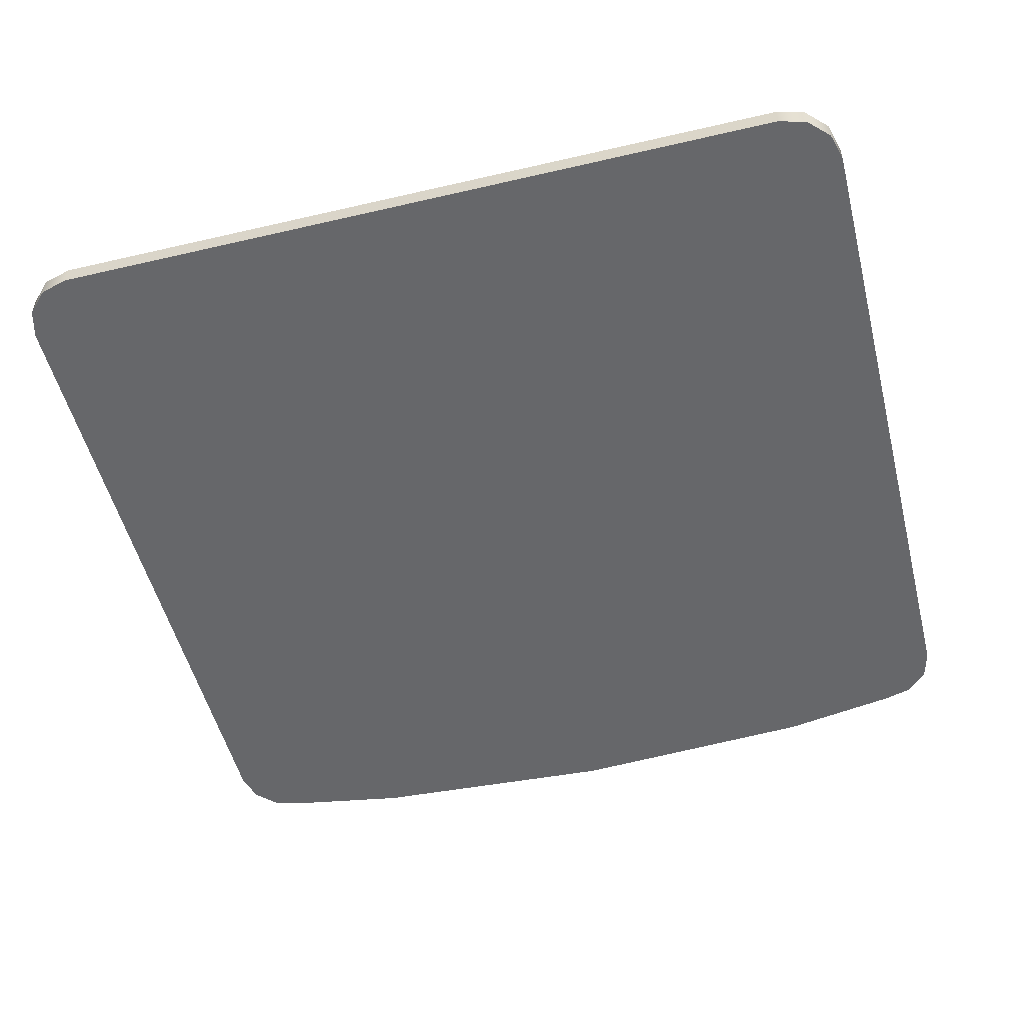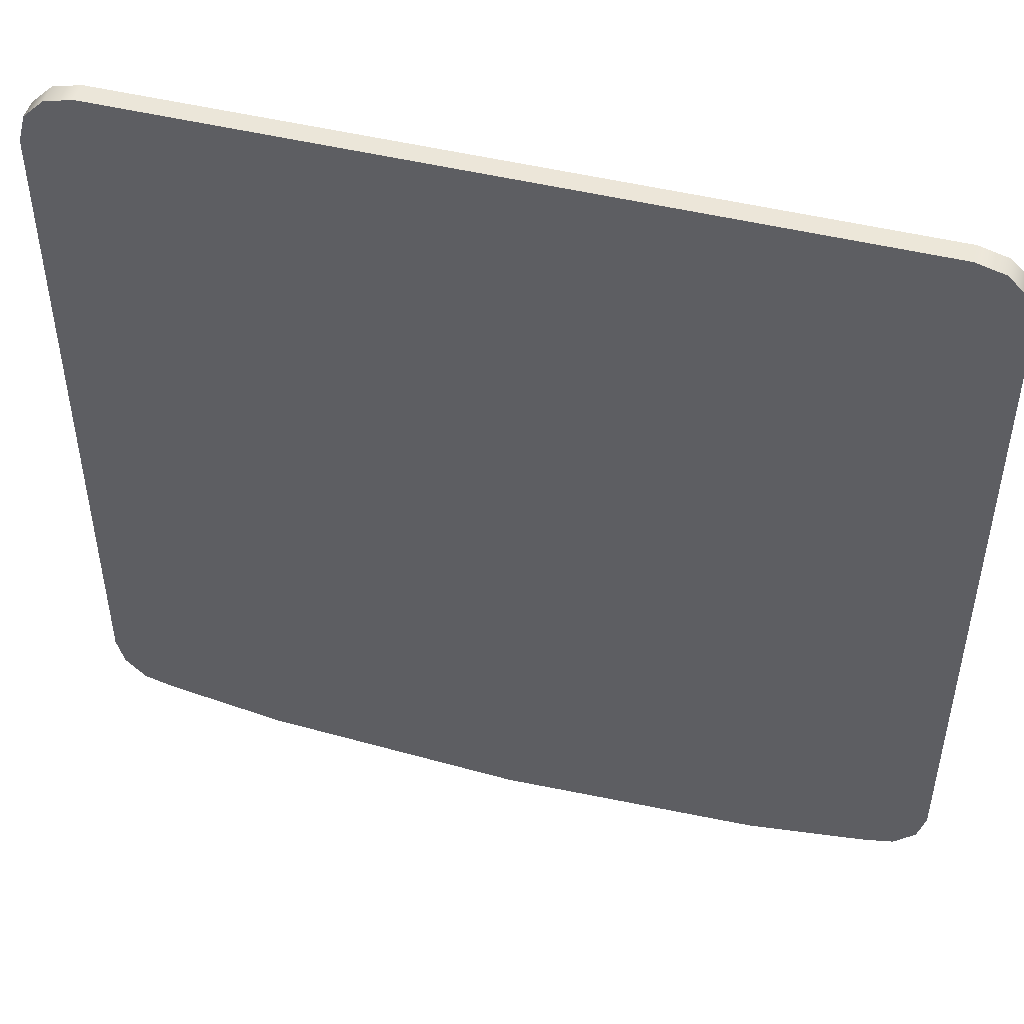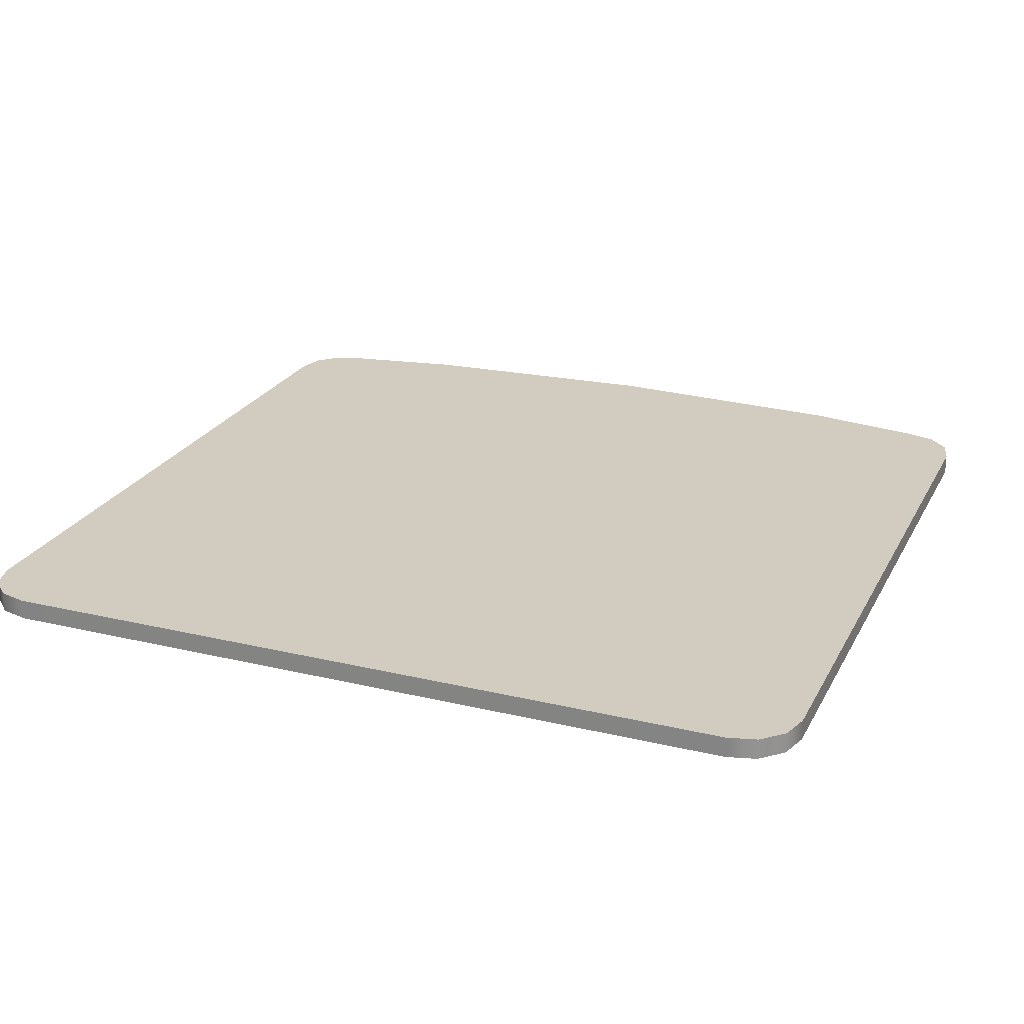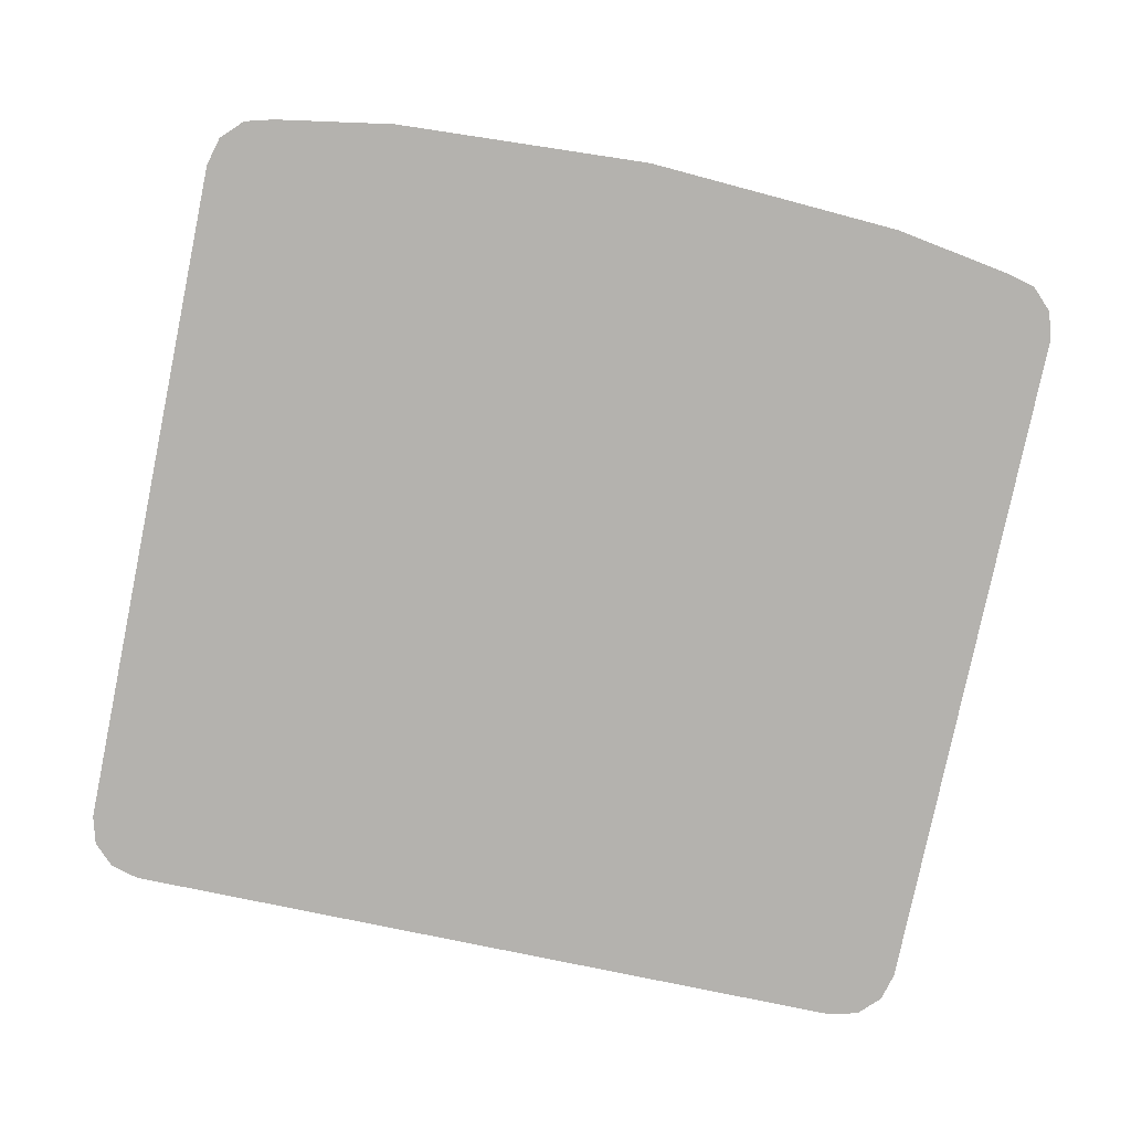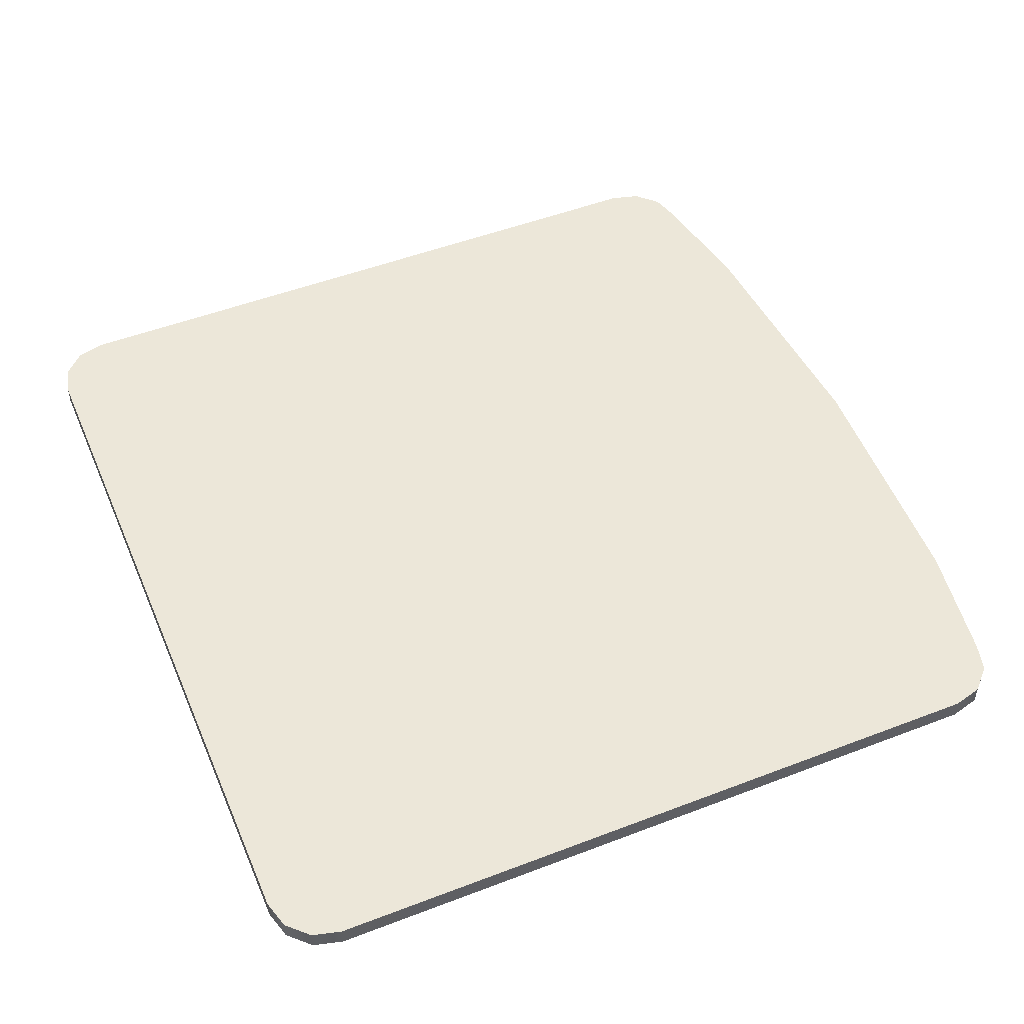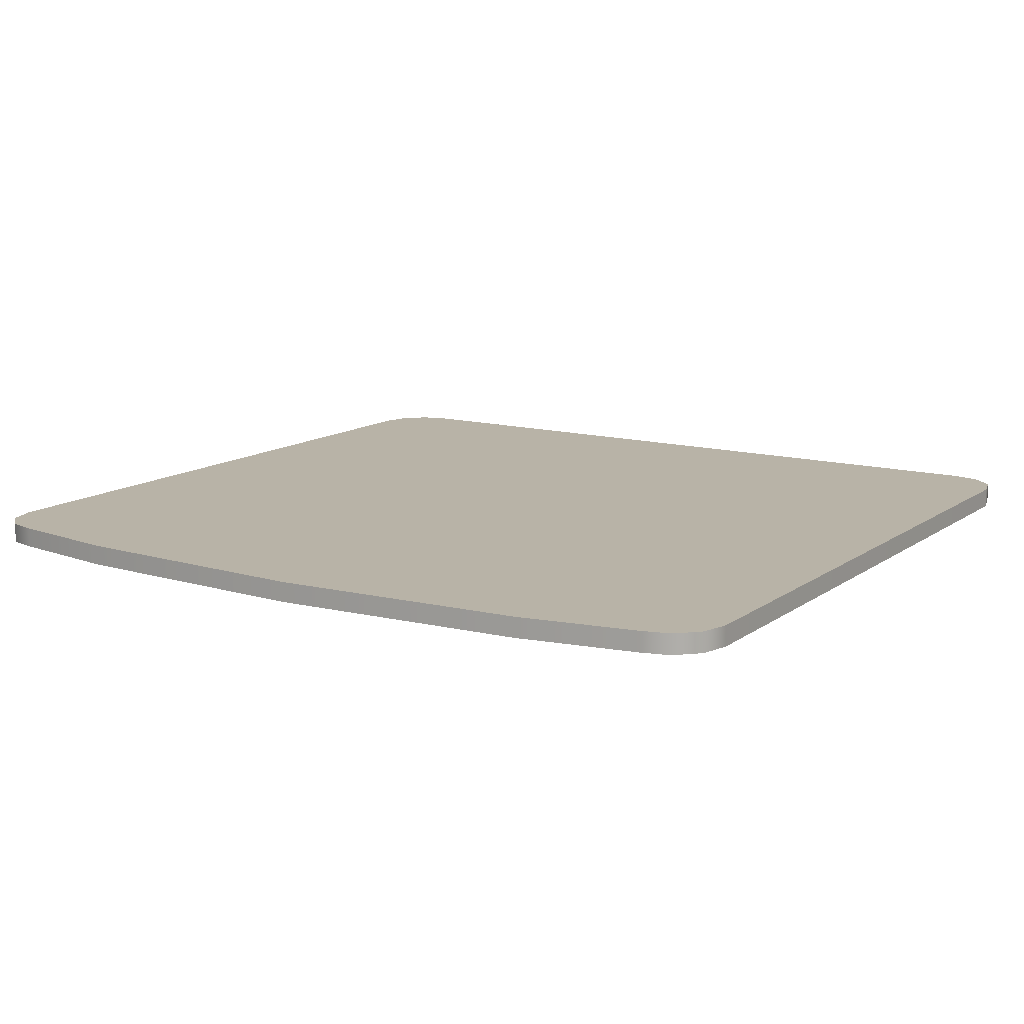
<metadata>
{"format":"obj","ext":"obj","renderer":"f3d","projection":"perspective","resolution":1024,"background":"white","views":[{"elev":-52.1,"azim":14.1,"up":"+Y"},{"elev":48.7,"azim":15.2,"up":"+Z"},{"elev":23.8,"azim":21.8,"up":"+Y"},{"elev":-79.7,"azim":168.3,"up":"+Y"},{"elev":50.0,"azim":67.1,"up":"+Y"},{"elev":12.7,"azim":-147.8,"up":"+Y"}]}
</metadata>
<code>
o MeshClothesDryerDoor_1_1_GeomSubset_1
v 0.115 -0.3365 -0.05749
v -0.115 -0.3365 -0.05749
v 0 -0.3365 -0.06386
v 0.2286 -0.3365 -0.03846
v -0.2286 -0.3365 -0.03846
v 0.2349 -0.3365 -0.03676
v -0.2349 -0.3365 -0.03676
v 0.2428 -0.3365 -0.02406
v -0.2428 -0.3365 -0.02406
v 0.2444 -0.3365 -0.01306
v 0 -0.3365 -0.01306
v 0.115 -0.3365 -0.006689
v 0.1682 -0.3365 0.002215
v 0.181 -0.3365 0.005665
v 0.1905 -0.3365 0.01509
v 0.1939 -0.3365 0.02797
v 0.2444 -0.3365 0.4124
v 0.1936 -0.3365 0.3362
v 0.1901 -0.3365 0.3489
v 0.1809 -0.3365 0.3582
v 0.1682 -0.3365 0.3616
v -0.1682 -0.3365 0.3616
v -0.2444 -0.3365 -0.01306
v -0.115 -0.3365 -0.006689
v -0.1682 -0.3365 0.002215
v -0.181 -0.3365 0.005665
v -0.1905 -0.3365 0.01509
v -0.2444 -0.3365 0.1969
v -0.1939 -0.3365 0.02797
v -0.1936 -0.3365 0.3362
v -0.2444 -0.3365 0.4124
v -0.1901 -0.3365 0.3489
v -0.1809 -0.3365 0.3582
v 0.2434 -0.3307 0.4271
v -0.2434 -0.3307 0.4271
v -0.2415 -0.3195 0.4383
v 0.2415 -0.3195 0.4383
v -0.2391 -0.3048 0.4441
v 0.2391 -0.3048 0.4441
v -0.2286 -0.2413 0.4441
v -0.2252 -0.2286 0.4441
v -0.2159 -0.2193 0.4441
v -0.2032 -0.2159 0.4441
v 0.2032 -0.2159 0.4441
v 0.2159 -0.2193 0.4441
v 0.2252 -0.2286 0.4441
v 0.2286 -0.2413 0.4441
v 0.115 -0.3215 -0.05749
v -0.115 -0.3215 -0.05749
v 0 -0.3215 -0.06386
v 0.2286 -0.3215 -0.03846
v -0.2286 -0.3215 -0.03846
v 0.2349 -0.3215 -0.03676
v -0.2349 -0.3215 -0.03676
v 0.2428 -0.3215 -0.02406
v -0.2428 -0.3215 -0.02406
v 0.2444 -0.3215 -0.01306
v 0 -0.3215 -0.01306
v 0.115 -0.3215 -0.006689
v 0.1682 -0.3215 0.002215
v 0.181 -0.3215 0.005665
v 0.1905 -0.3215 0.01509
v 0.1939 -0.3215 0.02797
v 0.2444 -0.3215 0.4095
v 0.1936 -0.3215 0.3362
v 0.1901 -0.3215 0.3489
v 0.1809 -0.3215 0.3582
v 0.1682 -0.3215 0.3616
v -0.1682 -0.3215 0.3616
v -0.2444 -0.3215 -0.01306
v -0.115 -0.3215 -0.006689
v -0.1682 -0.3215 0.002215
v -0.181 -0.3215 0.005665
v -0.1905 -0.3215 0.01509
v -0.2444 -0.3215 0.1969
v -0.1939 -0.3215 0.02797
v -0.1936 -0.3215 0.3362
v -0.2444 -0.3215 0.4095
v -0.1901 -0.3215 0.3489
v -0.1809 -0.3215 0.3582
v 0.2434 -0.3179 0.4187
v -0.2434 -0.3179 0.4187
v -0.2415 -0.3111 0.4255
v 0.2415 -0.3111 0.4255
v -0.2391 -0.3019 0.4291
v 0.2391 -0.3019 0.4291
v -0.2286 -0.2413 0.4291
v -0.2252 -0.2286 0.4291
v -0.2159 -0.2193 0.4291
v -0.2032 -0.2159 0.4291
v 0.2032 -0.2159 0.4291
v 0.2159 -0.2193 0.4291
v 0.2252 -0.2286 0.4291
v 0.2286 -0.2413 0.4291
v -0.1682 -0.3335 0.3616
v 0.1682 -0.3335 0.3616
v -0.1809 -0.3335 0.3582
v 0.1809 -0.3335 0.3582
v -0.1901 -0.3335 0.3489
v 0.1901 -0.3335 0.3489
v -0.1936 -0.3335 0.3362
v 0.1936 -0.3335 0.3362
v 0.1939 -0.3335 0.02797
v -0.1939 -0.3335 0.02797
v 0.1905 -0.3335 0.01509
v -0.1905 -0.3335 0.01509
v 0.181 -0.3335 0.005665
v -0.181 -0.3335 0.005665
v 0.1682 -0.3335 0.002215
v -0.1682 -0.3335 0.002215
v -0.115 -0.3335 -0.006689
v 0.115 -0.3335 -0.006689
v 0 -0.3335 -0.01306
v 0.115 -0.3245 -0.006689
v -0.115 -0.3245 -0.006689
v 0 -0.3245 -0.01306
v 0.1682 -0.3245 0.002215
v -0.1682 -0.3245 0.002215
v -0.181 -0.3245 0.005665
v 0.181 -0.3245 0.005665
v -0.1905 -0.3245 0.01509
v 0.1905 -0.3245 0.01509
v -0.1939 -0.3245 0.02797
v 0.1939 -0.3245 0.02797
v -0.1936 -0.3245 0.3362
v 0.1936 -0.3245 0.3362
v 0.1901 -0.3245 0.3489
v -0.1901 -0.3245 0.3489
v 0.1809 -0.3245 0.3582
v -0.1809 -0.3245 0.3582
v 0.1682 -0.3245 0.3616
v -0.1682 -0.3245 0.3616
f 114 116 115
f 115 117 114
f 115 118 117
f 118 119 117
f 119 120 117
f 119 121 120
f 121 122 120
f 121 123 122
f 123 124 122
f 123 125 124
f 125 126 124
f 125 127 126
f 125 128 127
f 128 129 127
f 128 130 129
f 130 131 129
f 130 132 131
f 95 97 96
f 96 97 98
f 97 99 98
f 98 99 100
f 99 101 100
f 100 101 102
f 102 101 103
f 101 104 103
f 103 104 105
f 104 106 105
f 105 106 107
f 106 108 107
f 107 108 109
f 108 110 109
f 110 111 109
f 109 111 112
f 113 112 111
f 96 98 129 131
f 98 100 127 129
f 100 102 126 127
f 102 103 124 126
f 103 105 122 124
f 105 107 120 122
f 107 109 117 120
f 109 112 114 117
f 112 113 116 114
f 113 111 115 116
f 111 110 118 115
f 110 108 119 118
f 108 106 121 119
f 106 104 123 121
f 104 101 125 123
f 101 99 128 125
f 99 97 130 128
f 97 95 132 130
f 95 96 131 132

</code>
